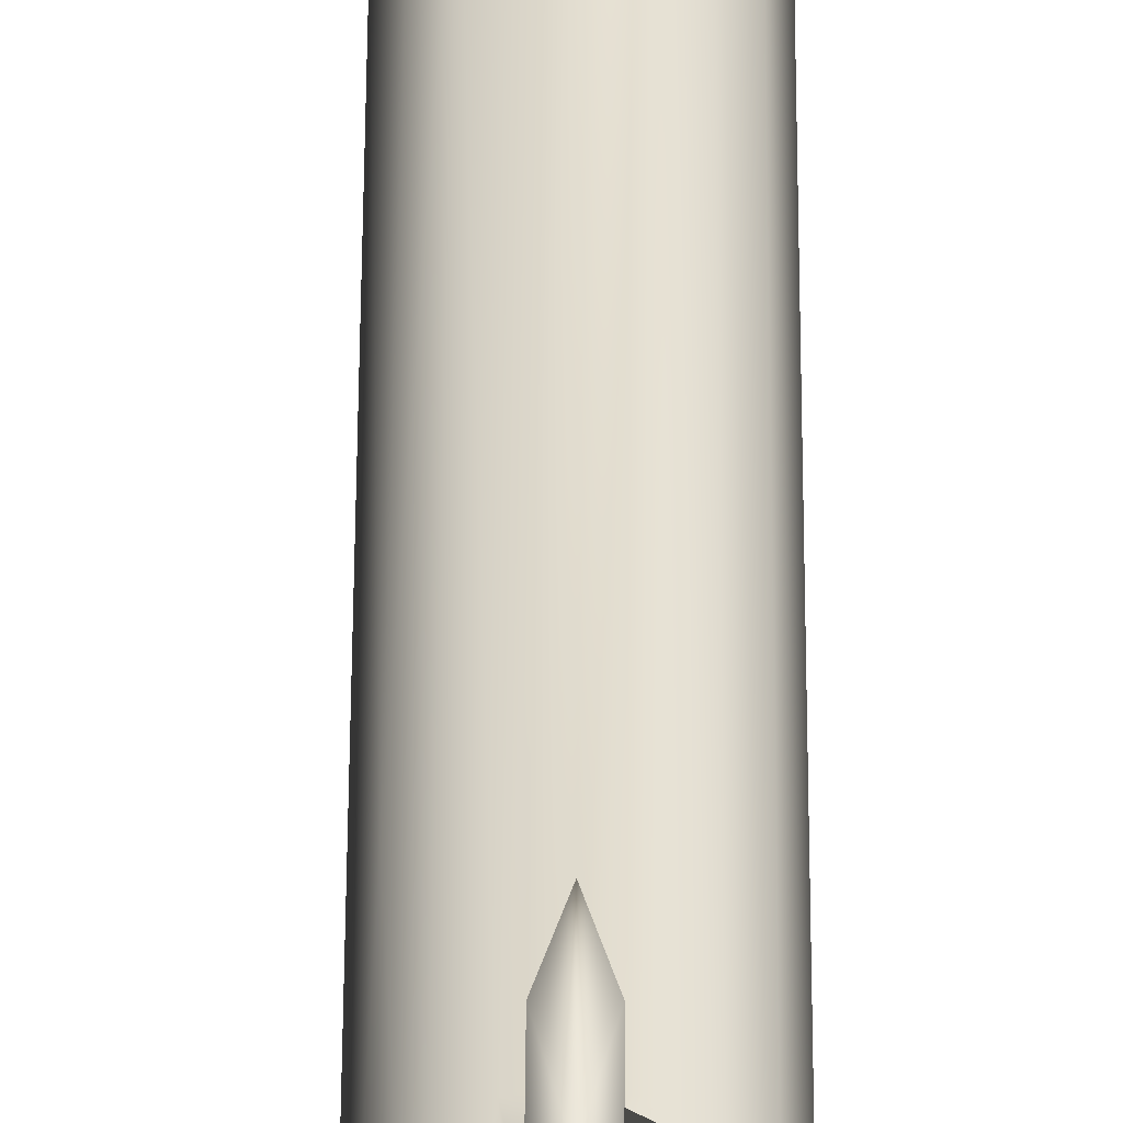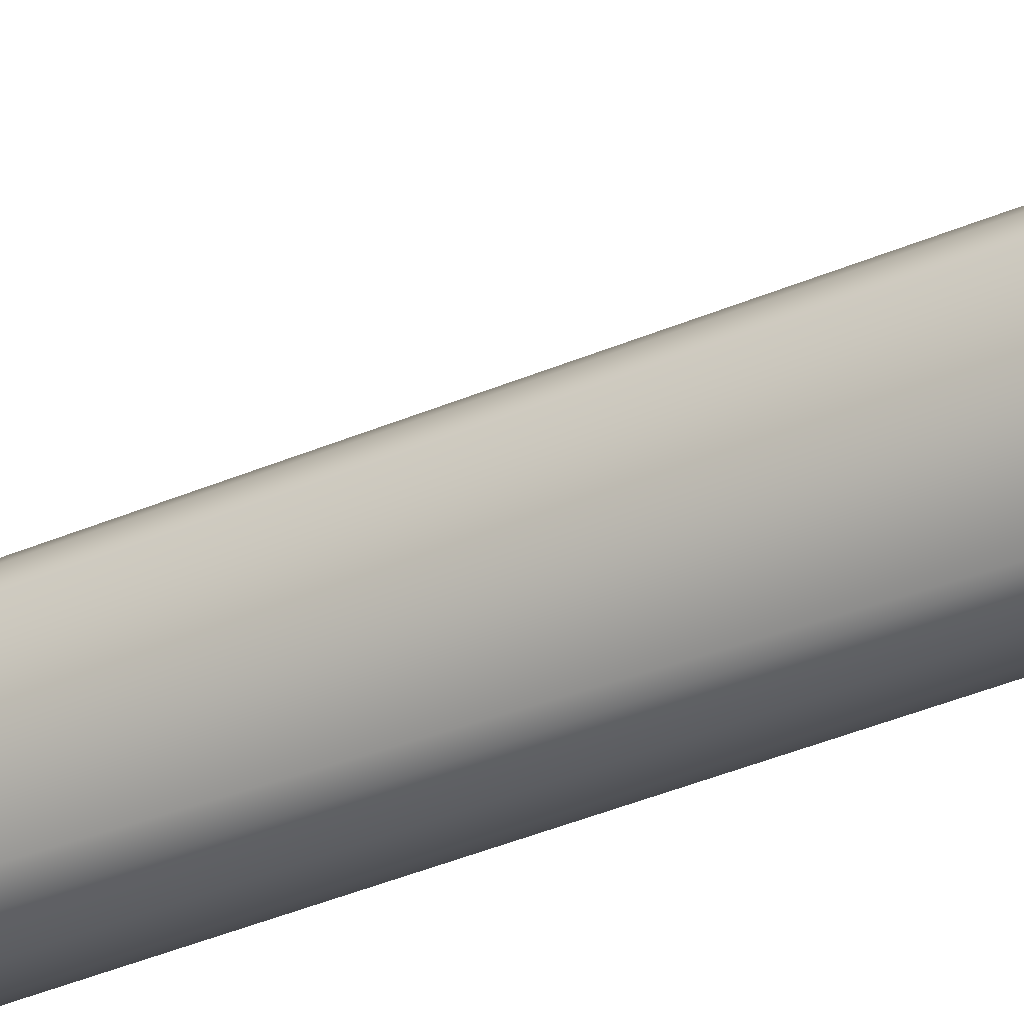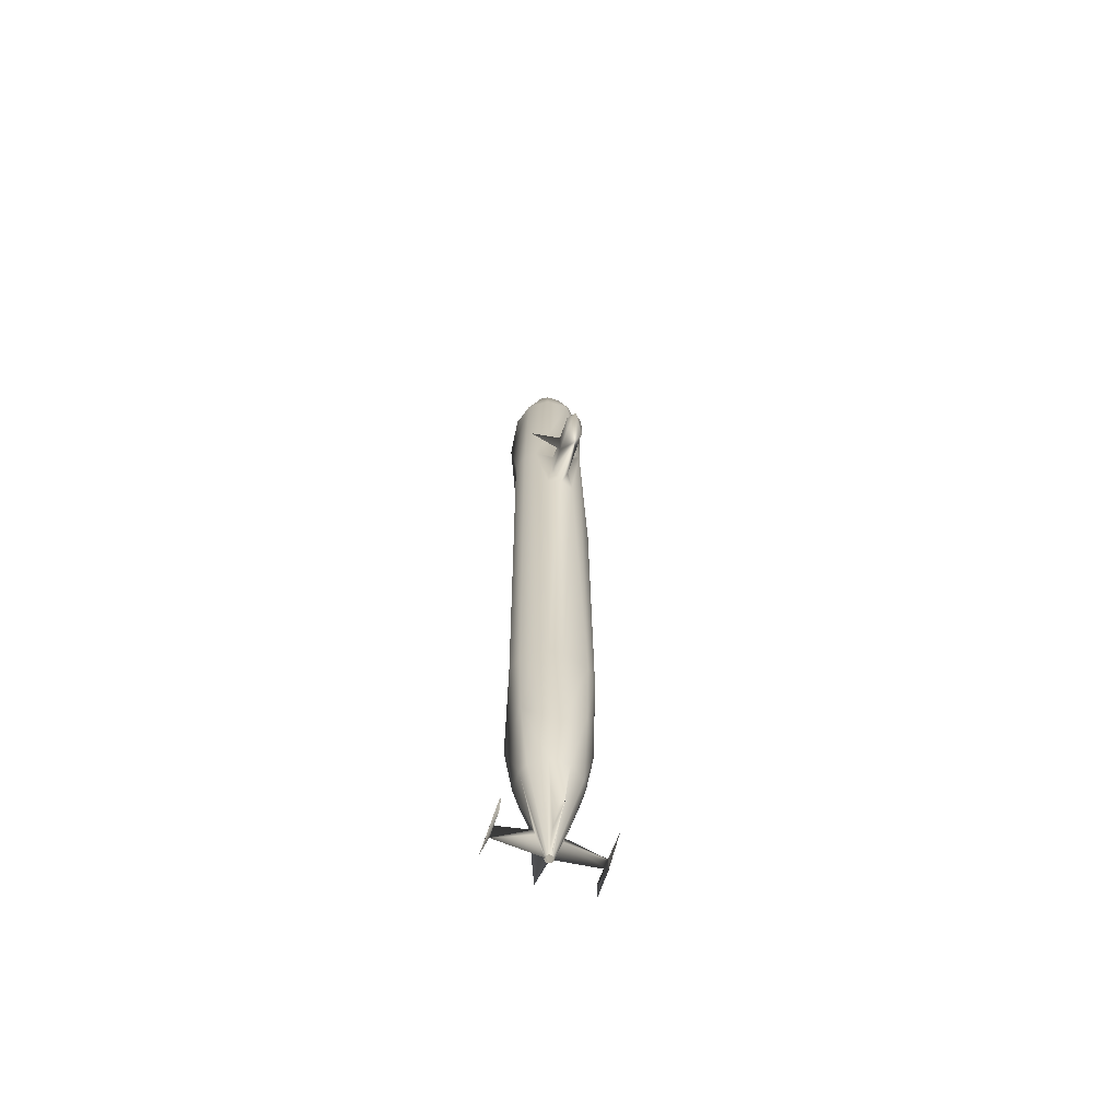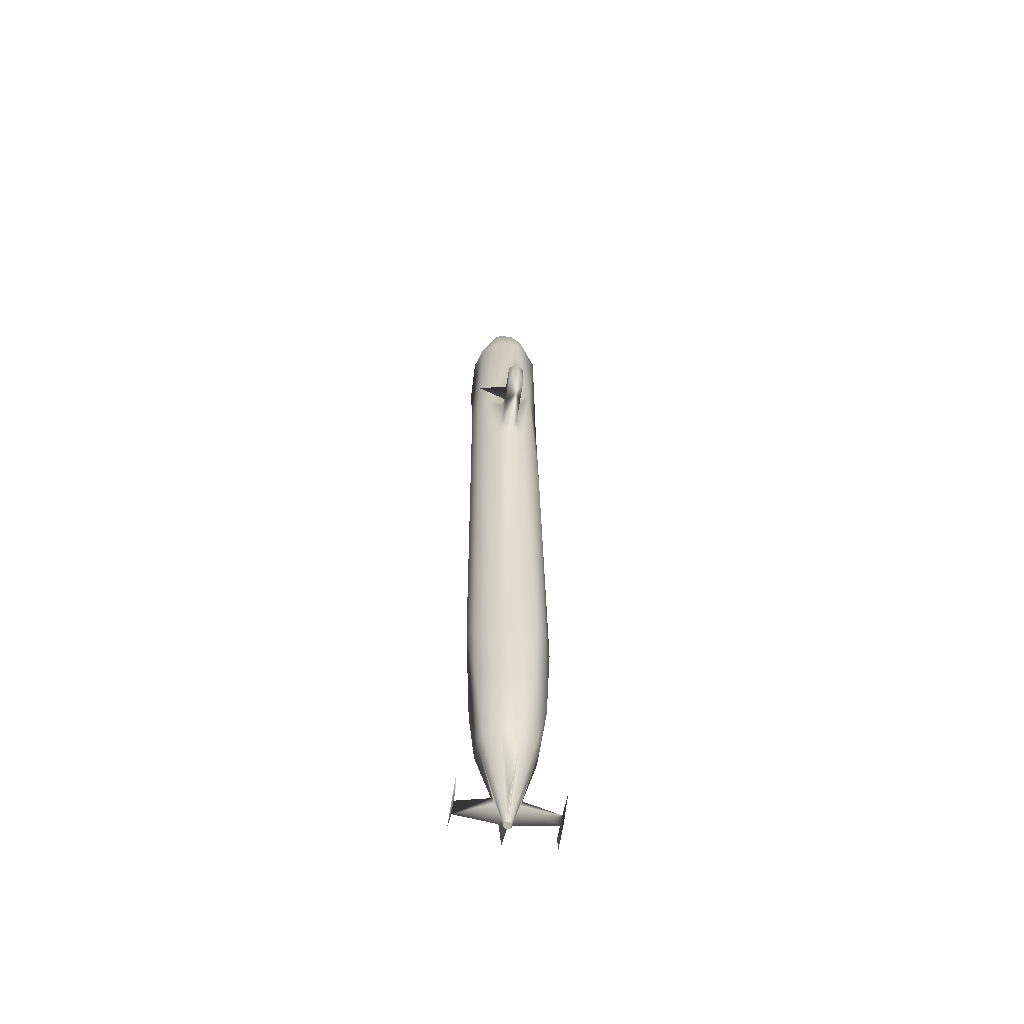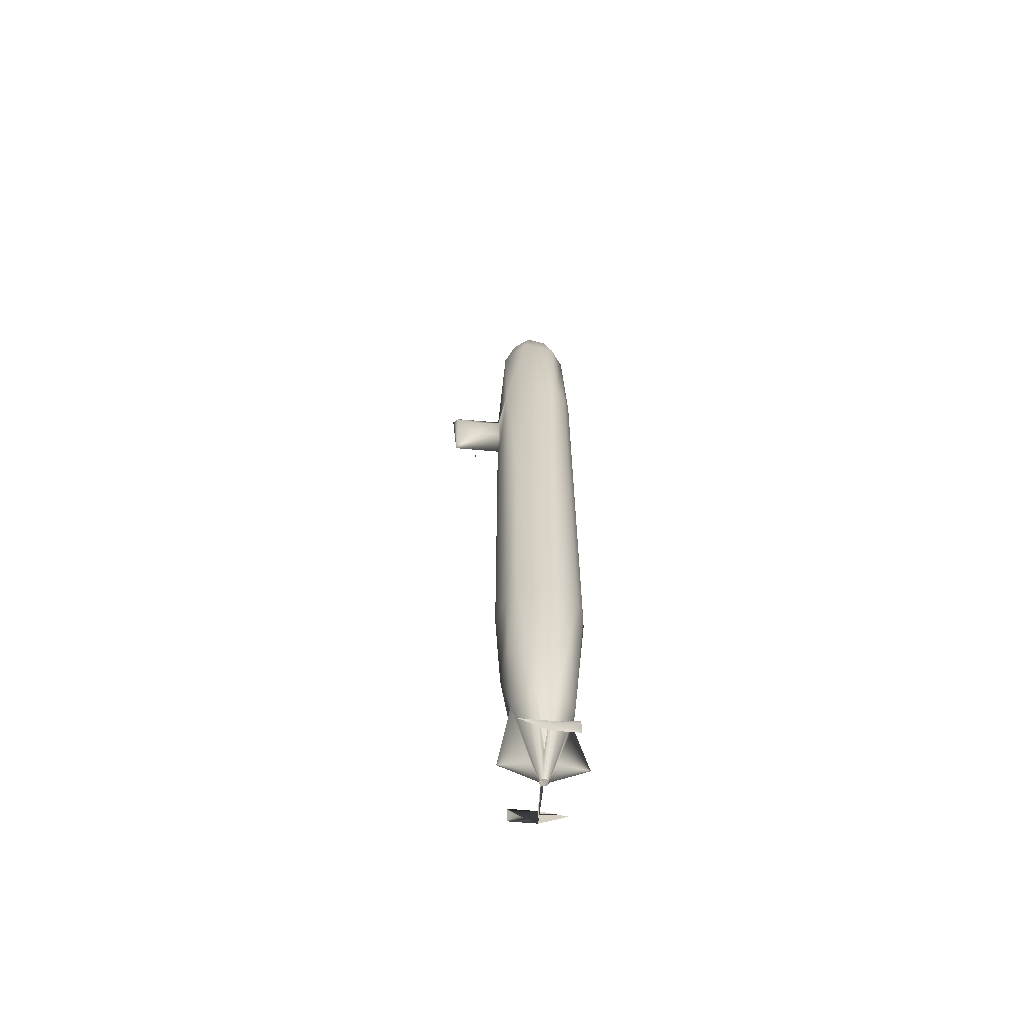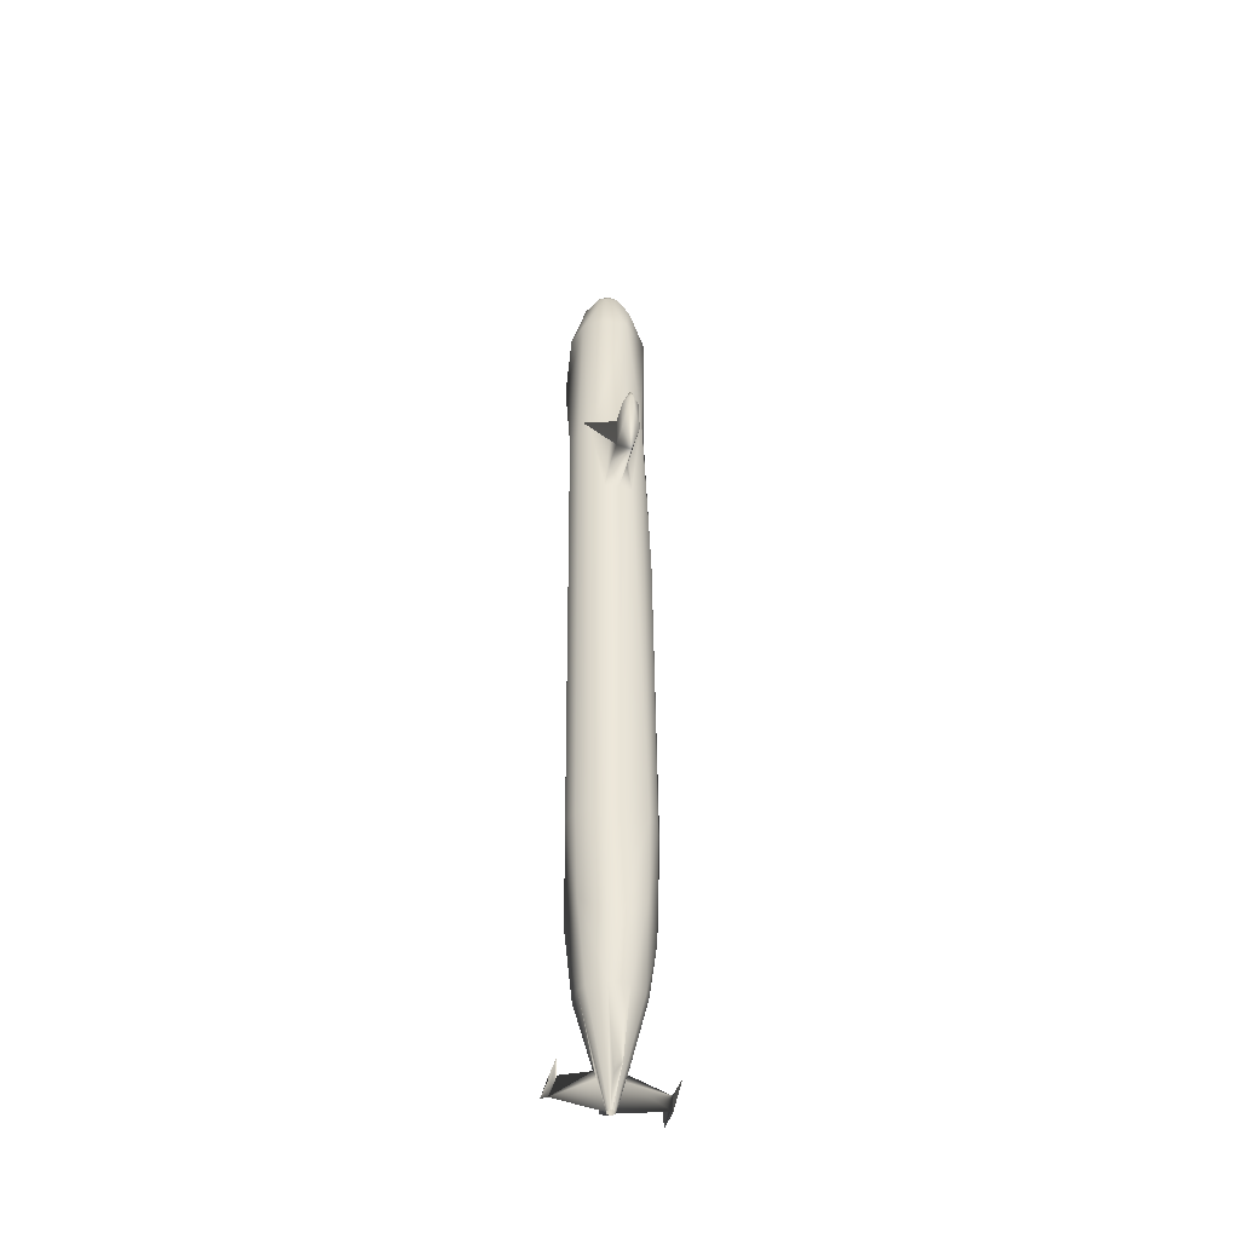
<metadata>
{"format":"obj","ext":"obj","renderer":"f3d","projection":"perspective","resolution":1024,"background":"white","views":[{"elev":40.9,"azim":0.8,"up":"+Y"},{"elev":-35.0,"azim":120.9,"up":"+Y"},{"elev":-64.4,"azim":161.9,"up":"+Z"},{"elev":-59.2,"azim":171.5,"up":"+Z"},{"elev":-61.9,"azim":-95.3,"up":"+Z"},{"elev":-42.6,"azim":166.0,"up":"+Z"}]}
</metadata>
<code>
v 0.06502 0.09632 0.1214
v 0.07232 0.07164 0.02504
v 0.07308 0.07914 0.0518
v 0.07355 0.07183 0.02503
v 0.06056 0.06782 0.05858
v 0.06243 0.06849 0.05188
v 0.04578 0.07708 0.1216
v 0.06972 0.06905 0.02506
v 0.06954 0.06782 0.02506
v 0.02543 0.06782 0.03209
v 0.02607 0.06835 0.04546
v 0.07424 0.108 0.0451
v 0.07031 0.07017 0.02506
v 0.07119 0.07105 0.02505
v 0.1028 0.07708 0.1211
v 0.07679 0.07017 0.02501
v 0.07738 0.06905 0.025
v 0.07442 0.07914 0.05178
v 0.08507 0.06849 0.0517
v 0.1218 0.06782 0.03136
v 0.08705 0.06782 0.05838
v 0.07756 0.06782 0.025
v 0.1219 0.09458 0.04875
v 0.1224 0.09458 0.04473
v 0.1219 0.06782 0.04875
v 0.1213 0.09458 0.04474
v 0.07478 0.07164 0.02502
v 0.08354 0.09632 0.1213
v 0.08354 0.03932 0.1213
v 0.07478 0.06399 0.02502
v 0.07442 0.0565 0.05178
v 0.07355 0.0638 0.02503
v 0.08507 0.06715 0.0517
v 0.1028 0.05856 0.1211
v 0.07738 0.06659 0.025
v 0.07317 0.02768 0.0451
v 0.07679 0.06546 0.02501
v 0.07591 0.06458 0.02501
v 0.09189 0.04357 0.1212
v 0.04578 0.05856 0.1216
v 0.07031 0.06546 0.02506
v 0.06972 0.06659 0.02506
v 0.07308 0.0565 0.0518
v 0.06243 0.06715 0.05188
v 0.02557 0.04106 0.04948
v 0.025 0.04106 0.04547
v 0.02607 0.04106 0.04546
v 0.07232 0.06399 0.02504
v 0.06502 0.03932 0.1214
v 0.08076 0.06782 0.975
v 0.07669 0.06915 0.974
v 0.07942 0.07188 0.9739
v 0.07508 0.0756 0.9697
v 0.0657 0.06782 0.9644
v 0.08068 0.0828 0.9643
v 0.05946 0.07467 0.9538
v 0.07375 0.08896 0.9536
v 0.06283 0.09206 0.9323
v 0.06861 0.1034 0.9002
v 0.08745 0.08896 0.9535
v 0.06511 0.1085 0.654
v 0.07548 0.1106 0.2792
v 0.07833 0.1106 0.6539
v 0.04085 0.09297 0.2795
v 0.05127 0.1003 0.1991
v 0.05033 0.1024 0.2794
v 0.03266 0.06782 0.2796
v 0.03905 0.0794 0.1725
v 0.07467 0.1053 0.1722
v 0.05004 0.08543 0.1215
v 0.05004 0.05021 0.1215
v 0.07119 0.06458 0.02505
v 0.04238 0.04421 0.1992
v 0.06226 0.02709 0.2793
v 0.07548 0.025 0.2792
v 0.05033 0.03319 0.2794
v 0.03475 0.0546 0.2796
v 0.04085 0.04266 0.2795
v 0.04988 0.04579 0.9003
v 0.04451 0.04266 0.7612
v 0.03841 0.0546 0.7612
v 0.06265 0.05476 0.9537
v 0.04458 0.0794 0.9003
v 0.07188 0.05569 0.9644
v 0.07605 0.05355 0.9643
v 0.07375 0.04668 0.9536
v 0.07824 0.06437 0.9739
v 0.07076 0.1106 0.7155
v 0.07052 0.1347 0.6834
v 0.07072 0.1374 0.7101
v 0.07052 0.1106 0.6834
v 0.07833 0.1588 0.6539
v 0.07076 0.1588 0.7155
v 0.07894 0.1106 0.7342
v 0.07894 0.1588 0.7342
v 0.07052 0.1588 0.6834
v 0.07885 0.1642 0.7235
v 0.07894 0.025 0.7342
v 0.06592 0.02709 0.761
v 0.05398 0.03319 0.7611
v 0.04309 0.09297 0.5739
v 0.05398 0.1024 0.7611
v 0.09154 0.1085 0.6538
v 0.08658 0.1106 0.6833
v 0.08682 0.1106 0.7154
v 0.1041 0.1024 0.734
v 0.1189 0.1347 0.7044
v 0.08658 0.1347 0.6833
v 0.08682 0.1347 0.7154
v 0.08658 0.1588 0.6833
v 0.08682 0.1588 0.7154
v 0.08421 0.0653 0.9739
v 0.08367 0.05867 0.9696
v 0.09495 0.06319 0.9642
v 0.09366 0.04986 0.9535
v 0.1017 0.06097 0.9534
v 0.09805 0.04357 0.9321
v 0.06861 0.0322 0.9002
v 0.1028 0.06782 0.9534
v 0.1177 0.06782 0.8998
v 0.1089 0.05856 0.932
v 0.1197 0.05484 0.8355
v 0.1041 0.03319 0.734
v 0.09215 0.02709 0.7341
v 0.0887 0.02709 0.2791
v 0.1162 0.08104 0.2789
v 0.1074 0.04421 0.1987
v 0.09853 0.08543 0.1212
v 0.07591 0.07105 0.02501
v 0.1074 0.09142 0.1987
v 0.0887 0.1085 0.2791
v 0.1006 0.1024 0.2791
v 0.1101 0.09297 0.279
v 0.1136 0.09297 0.7339
v 0.1197 0.08104 0.7339
v 0.1105 0.08984 0.8998
v 0.09178 0.1034 0.9
v 0.09366 0.08577 0.9535
v 0.08421 0.07033 0.9739
v 0.08949 0.07994 0.9642
v 0.025 0.09458 0.04547
v 0.1218 0.09458 0.03136
v 0.1224 0.04106 0.04473
v 0.02543 0.04106 0.03209
v 0.1158 0.05623 0.8998
f 1 2 3
f 2 4 3
f 5 6 7
f 7 6 8
f 6 9 8
f 9 6 10
f 6 5 11
f 4 12 3
f 7 8 13
f 14 2 1
f 15 16 17
f 18 1 12
f 4 18 12
f 19 20 21
f 22 20 19
f 23 24 25
f 26 23 20
f 24 23 26
f 19 17 22
f 15 17 19
f 21 15 19
f 27 18 4
f 28 18 27
f 28 1 18
f 29 30 31
f 30 32 31
f 21 33 34
f 34 33 35
f 33 22 35
f 22 33 20
f 33 21 20
f 32 36 31
f 34 35 37
f 37 38 39
f 39 30 29
f 40 41 42
f 43 29 36
f 32 43 36
f 44 10 5
f 9 10 44
f 45 46 11
f 47 45 10
f 46 45 47
f 44 42 9
f 40 42 44
f 5 40 44
f 48 43 32
f 49 43 48
f 49 29 43
f 50 51 52
f 51 53 52
f 51 54 53
f 53 55 52
f 54 56 53
f 53 57 55
f 56 58 57
f 57 59 60
f 61 62 63
f 64 65 66
f 67 68 64
f 64 68 65
f 66 69 62
f 68 70 65
f 65 1 69
f 71 72 41
f 73 49 71
f 73 71 40
f 67 73 68
f 74 75 49
f 76 49 73
f 77 78 73
f 79 80 81
f 56 82 83
f 84 85 86
f 84 86 82
f 51 87 54
f 50 87 51
f 88 89 90
f 88 91 89
f 91 92 89
f 90 89 93
f 94 93 95
f 89 92 96
f 97 95 93
f 97 93 96
f 97 96 92
f 98 74 99
f 99 76 100
f 100 78 80
f 80 77 81
f 101 66 102
f 102 88 94
f 102 61 88
f 61 91 88
f 61 63 91
f 103 104 63
f 103 105 104
f 106 105 103
f 106 94 105
f 107 108 109
f 97 92 110
f 97 110 111
f 97 111 95
f 108 111 110
f 109 111 108
f 95 111 109
f 105 109 108
f 95 109 105
f 104 92 63
f 105 108 104
f 50 112 87
f 112 113 87
f 114 113 112
f 114 115 113
f 113 86 85
f 116 117 115
f 115 118 86
f 119 120 121
f 122 123 117
f 124 98 118
f 123 125 124
f 124 75 98
f 126 127 125
f 125 29 75
f 34 39 127
f 127 39 29
f 128 129 16
f 130 69 28
f 130 28 128
f 130 128 15
f 126 130 127
f 131 62 69
f 132 69 130
f 126 133 130
f 103 63 131
f 106 131 132
f 134 132 133
f 135 133 126
f 136 106 134
f 136 134 135
f 120 136 122
f 119 136 120
f 60 59 137
f 138 60 136
f 114 138 119
f 139 52 140
f 112 139 114
f 50 52 139
f 50 139 112
f 11 141 10
f 141 11 10
f 10 141 46
f 10 6 11
f 1 3 12
f 27 129 28
f 21 20 25
f 20 24 142
f 25 24 20
f 20 23 25
f 20 142 26
f 26 142 24
f 143 20 25
f 143 25 20
f 20 143 24
f 20 21 25
f 29 31 36
f 30 39 38
f 48 72 49
f 5 10 11
f 10 46 144
f 11 46 10
f 10 45 11
f 10 144 47
f 47 144 46
f 57 53 56
f 60 55 57
f 58 56 83
f 57 58 59
f 59 58 83
f 102 83 81
f 59 83 102
f 102 81 101
f 94 59 102
f 64 101 67
f 66 101 64
f 62 61 66
f 69 66 65
f 7 68 40
f 70 68 7
f 65 70 1
f 7 40 5
f 70 7 13
f 14 70 13
f 1 70 14
f 72 71 49
f 40 71 41
f 40 68 73
f 29 49 75
f 49 76 74
f 73 78 76
f 67 77 73
f 75 74 98
f 98 99 118
f 100 118 99
f 100 80 118
f 118 80 79
f 81 83 79
f 79 86 118
f 79 82 86
f 83 82 79
f 82 54 84
f 56 54 82
f 54 87 84
f 85 87 113
f 84 87 85
f 92 91 63
f 90 94 88
f 93 94 90
f 96 93 89
f 76 99 74
f 78 100 76
f 77 80 78
f 67 81 77
f 101 81 67
f 61 102 66
f 108 107 109
f 92 108 110
f 92 104 108
f 105 94 95
f 114 119 116
f 115 114 116
f 86 113 115
f 116 119 121
f 117 116 121
f 118 115 117
f 121 120 145
f 117 121 145
f 145 120 122
f 117 145 122
f 118 117 124
f 123 122 135
f 124 117 123
f 123 135 126
f 125 123 126
f 75 124 125
f 29 125 127
f 34 127 15
f 34 15 21
f 39 34 37
f 129 128 28
f 15 128 16
f 28 69 1
f 15 127 130
f 69 132 131
f 130 133 132
f 62 131 63
f 131 106 103
f 132 134 106
f 133 135 134
f 106 59 94
f 135 122 136
f 106 137 59
f 136 137 106
f 136 60 137
f 136 119 138
f 60 140 55
f 138 140 60
f 138 114 140
f 114 139 140
f 140 52 55

</code>
